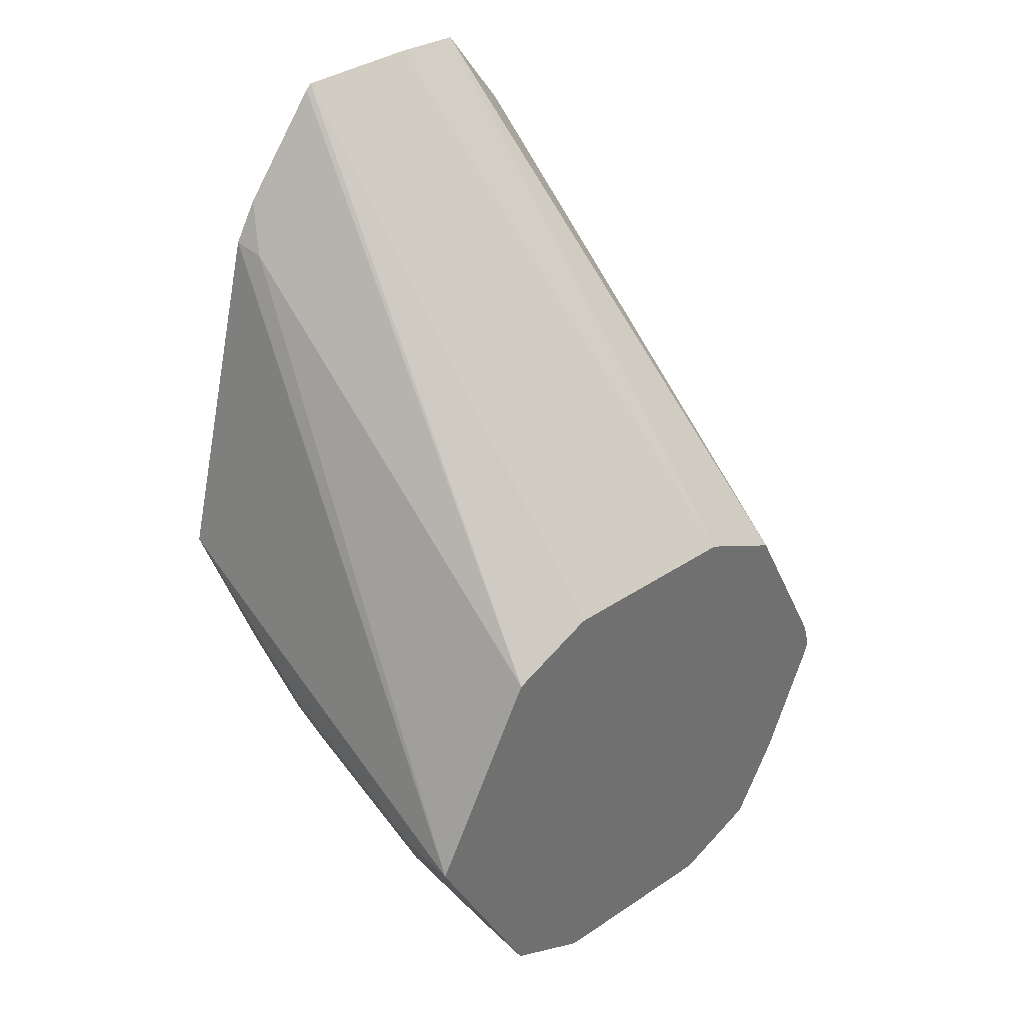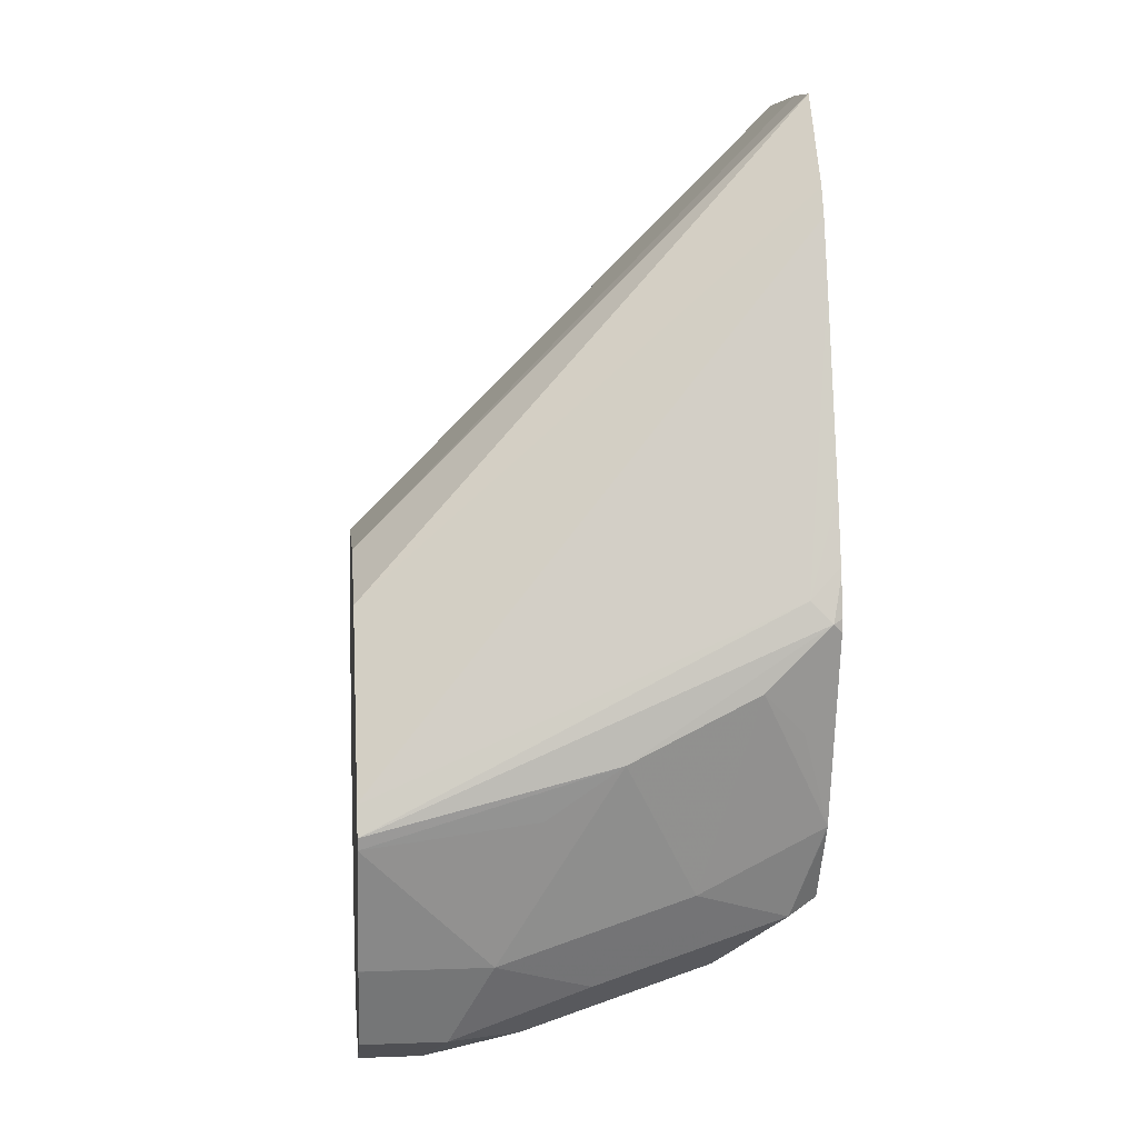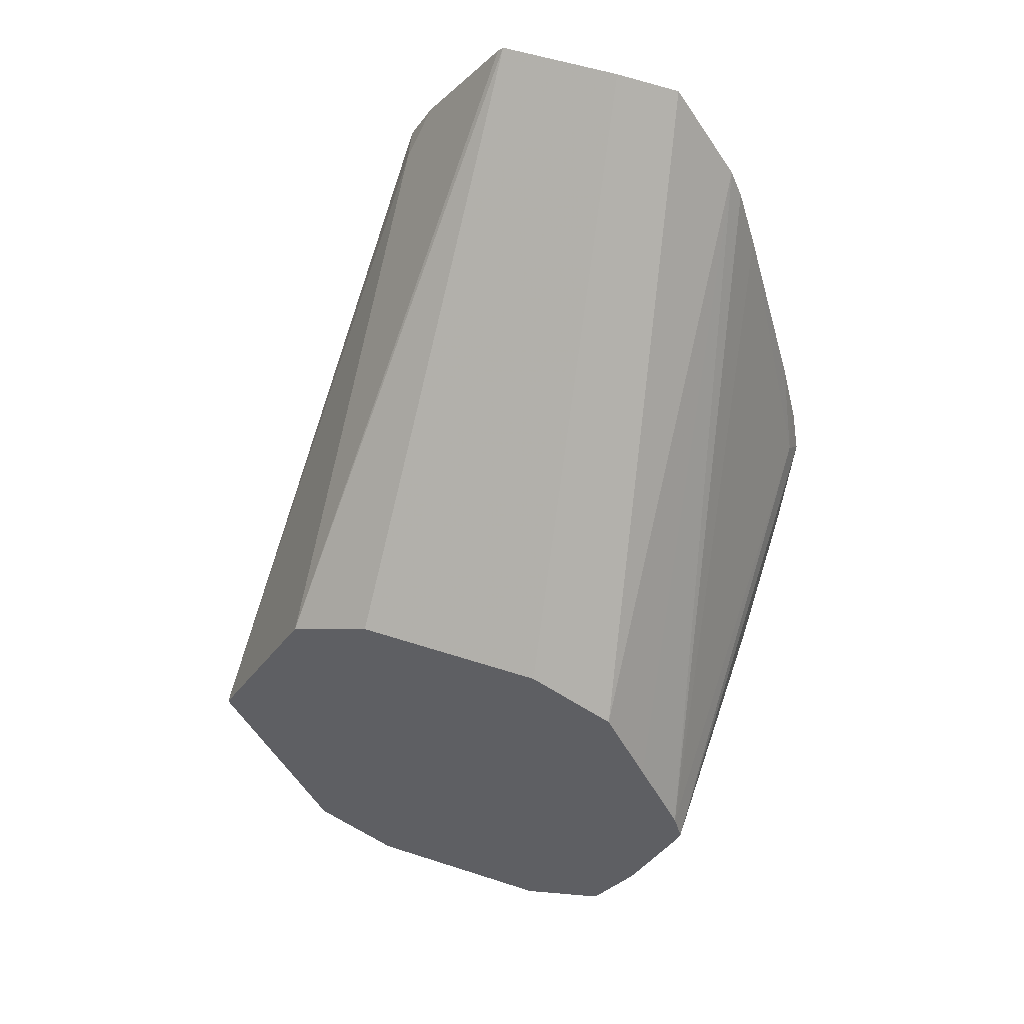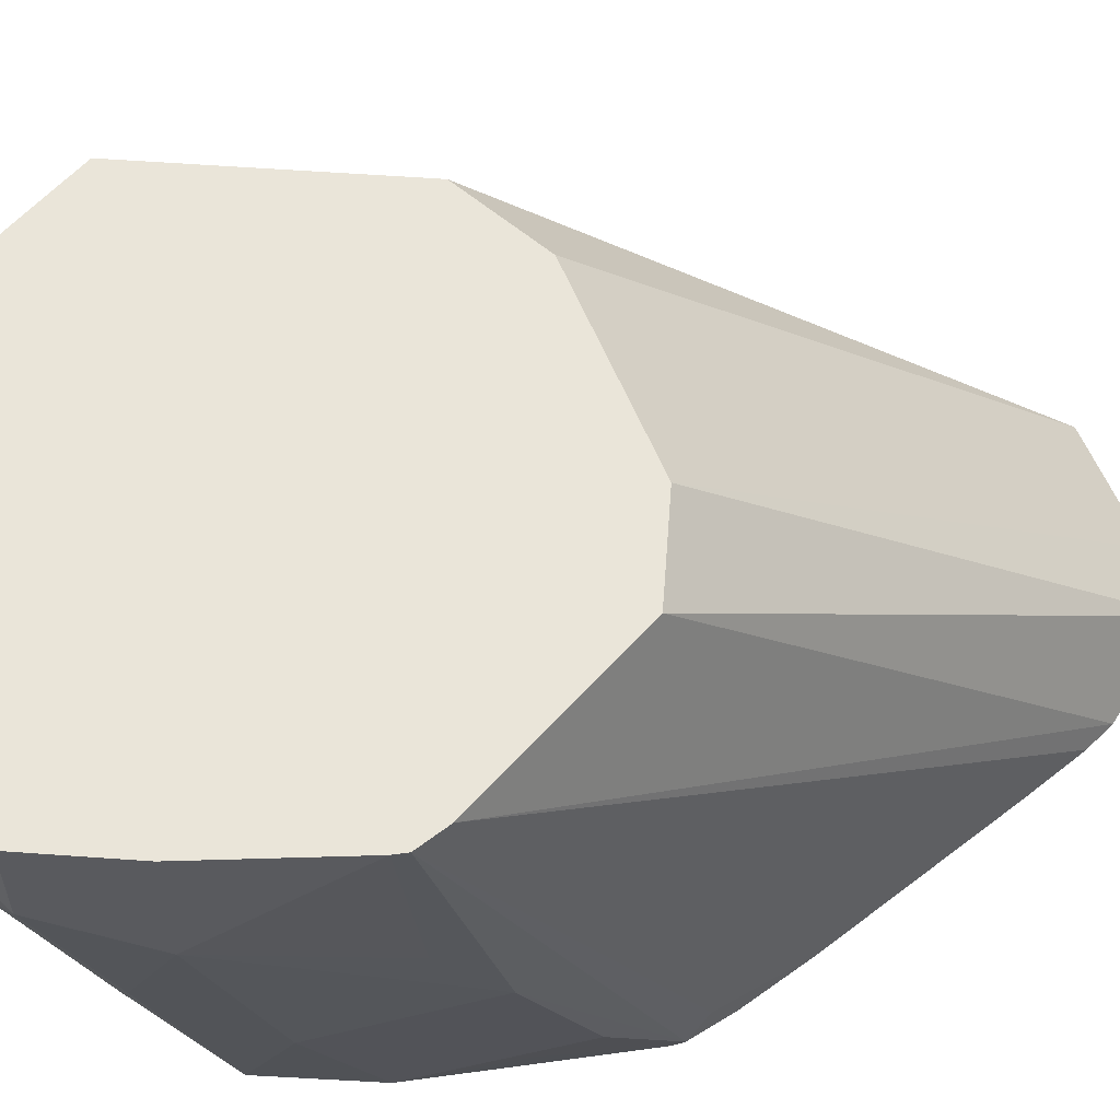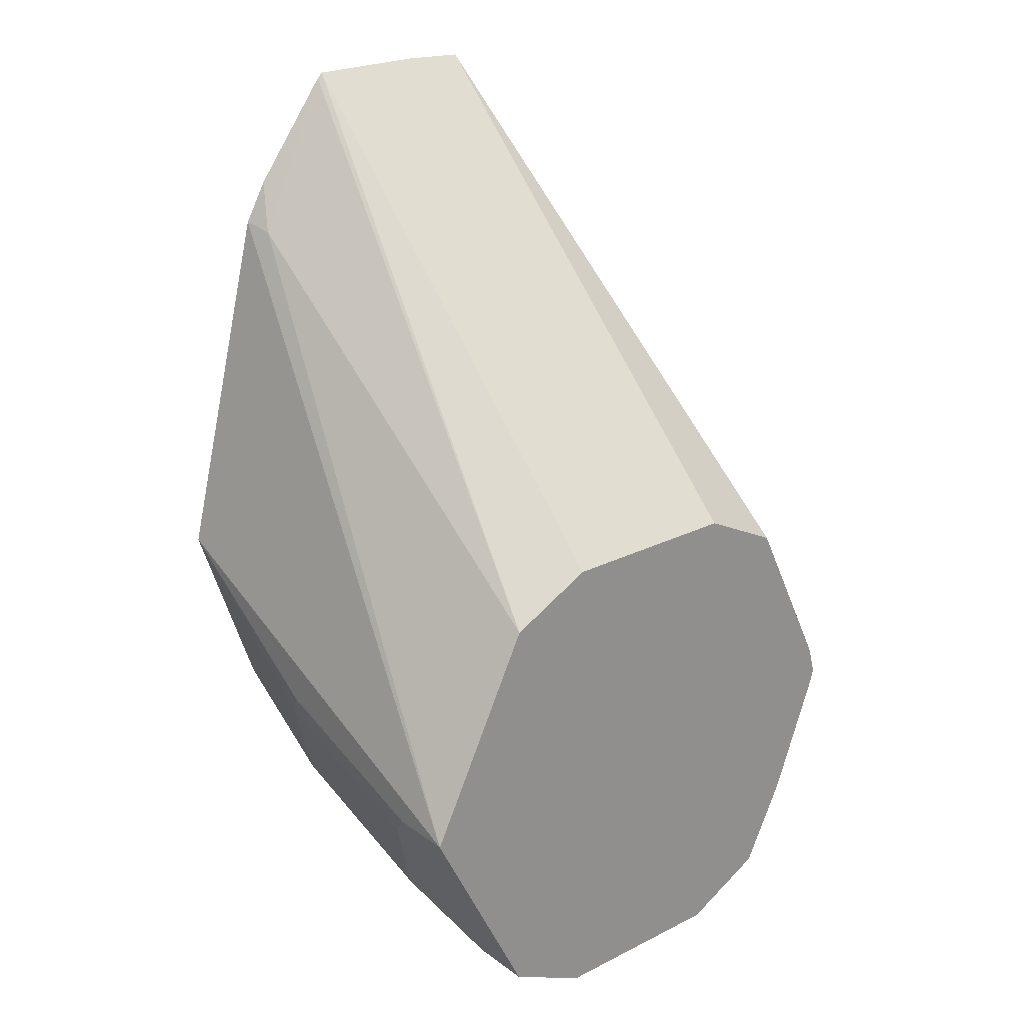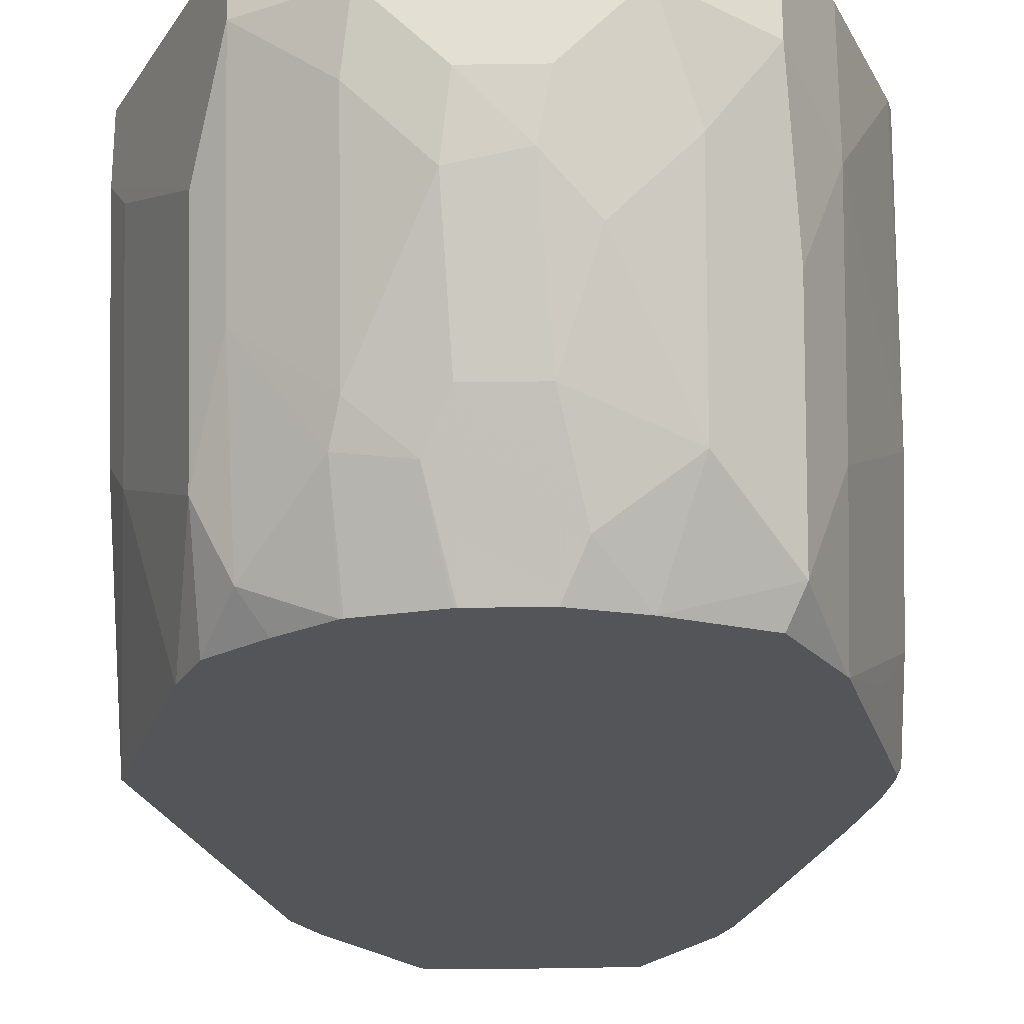
<metadata>
{"format":"obj","ext":"obj","renderer":"f3d","projection":"perspective","resolution":1024,"background":"white","views":[{"elev":37.9,"azim":139.8,"up":"+Z"},{"elev":7.0,"azim":-96.1,"up":"+Z"},{"elev":53.8,"azim":-160.9,"up":"+Z"},{"elev":58.3,"azim":-112.3,"up":"+Y"},{"elev":23.9,"azim":140.2,"up":"+Z"},{"elev":-24.2,"azim":-178.6,"up":"+Y"}]}
</metadata>
<code>
v 0.03538 -0.3361 -0.7253
v 0.03094 -0.345 -0.7341
v 0.03538 -0.2831 -0.743
v 0.03538 -0.2653 -0.743
v 0.03527 -0.3887 -0.69
v 0.01788 -0.3887 -0.7425
v 0.01768 -0.3887 -0.743
v 0.01326 -0.3626 -0.7695
v 0.03094 -0.2919 -0.7518
v 0.01326 -0.3096 -0.7872
v 0.00589 -0.2831 -0.802
v 0.00589 -0.2653 -0.802
v 0.008796 -0.2653 -0.6898
v 0.008842 -0.3803 -0.5926
v 0.01051 -0.3887 -0.591
v 0.0307 -0.3887 -0.6717
v 0.01176 -0.3887 -0.7549
v 0.004421 -0.3803 -0.7695
v 0.00589 -0.3361 -0.7843
v -0.01549 -0.3007 -0.8093
v -0.0177 -0.2831 -0.8138
v -0.0177 -0.2653 -0.8138
v 0.00589 -0.2653 -0.684
v -0.01719 -0.3887 -0.551
v 0.004161 -0.3887 -0.5796
v -0.001835 -0.3887 -0.7653
v -0.01497 -0.3887 -0.7739
v -0.01328 -0.3626 -0.7872
v -0.01549 -0.3538 -0.7916
v -0.03318 -0.3184 -0.8093
v -0.03539 -0.3007 -0.8138
v -0.07076 -0.2653 -0.8138
v -0.0177 -0.2653 -0.6722
v -0.01872 -0.3887 -0.5494
v -0.01562 -0.3887 -0.7742
v -0.02949 -0.3656 -0.7902
v -0.05011 -0.3155 -0.8108
v -0.03539 -0.3538 -0.7961
v -0.05306 -0.3007 -0.8138
v -0.09434 -0.2653 -0.802
v -0.07076 -0.2831 -0.8138
v -0.07076 -0.2653 -0.6722
v -0.05256 -0.3887 -0.5494
v -0.03494 -0.3887 -0.7785
v -0.03564 -0.3887 -0.7786
v -0.05306 -0.3538 -0.7961
v -0.0619 -0.3273 -0.8049
v -0.1061 -0.2653 -0.7784
v -0.09434 -0.2889 -0.802
v -0.0796 -0.3096 -0.8049
v -0.09434 -0.2653 -0.684
v -0.0705 -0.3887 -0.5505
v -0.05332 -0.3887 -0.7786
v -0.05897 -0.3774 -0.7843
v -0.0796 -0.3626 -0.7872
v -0.1061 -0.3007 -0.7784
v -0.1062 -0.2653 -0.7783
v -0.09434 -0.342 -0.7843
v -0.09728 -0.3803 -0.7695
v -0.09728 -0.3273 -0.7872
v -0.1061 -0.2653 -0.7076
v -0.08818 -0.3887 -0.576
v -0.07024 -0.3887 -0.7742
v -0.1061 -0.3538 -0.7607
v -0.1209 -0.3332 -0.7223
v -0.1179 -0.3125 -0.7371
v -0.1194 -0.2653 -0.7429
v -0.09312 -0.3887 -0.7653
v -0.1056 -0.3887 -0.744
v -0.1061 -0.3887 -0.743
v -0.1179 -0.2653 -0.7312
v -0.09155 -0.3887 -0.5838
v -0.1209 -0.3685 -0.7046
v -0.1209 -0.3862 -0.687
v -0.1203 -0.2653 -0.7395
v -0.1197 -0.3887 -0.6894
v -0.115 -0.3803 -0.7164
v -0.118 -0.2653 -0.7315
v -0.09704 -0.3887 -0.6015
v -0.1197 -0.3887 -0.6858
v -0.1178 -0.3887 -0.6748
v -0.1173 -0.3887 -0.6728
v -0.1194 -0.3803 -0.6811
v -0.1126 -0.3887 -0.6545
f 40 49 56
f 38 53 46
f 49 50 55
f 37 41 39
f 37 50 41
f 40 56 48
f 37 47 50
f 38 45 53
f 41 50 49
f 47 55 50
f 42 52 43
f 46 53 54
f 46 54 55
f 46 55 47
f 48 56 57
f 49 55 58
f 37 46 47
f 42 51 52
f 37 38 46
f 27 35 28
f 36 44 45
f 21 41 32
f 49 58 59
f 21 32 22
f 23 33 34
f 23 34 24
f 28 35 36
f 28 36 29
f 29 36 30
f 30 37 31
f 30 36 38
f 30 38 37
f 31 37 39
f 32 41 49
f 32 49 40
f 33 42 43
f 33 43 34
f 35 44 36
f 36 45 38
f 49 59 60
f 74 81 82
f 51 61 62
f 65 67 66
f 65 73 74
f 70 76 77
f 70 77 73
f 71 78 72
f 72 78 79
f 73 77 74
f 74 77 76
f 74 76 80
f 74 80 81
f 74 82 83
f 74 83 75
f 75 83 78
f 78 83 79
f 79 83 84
f 82 84 83
f 21 39 41
f 65 75 67
f 49 60 56
f 65 74 75
f 64 70 73
f 51 62 52
f 53 63 54
f 54 63 55
f 55 63 59
f 55 59 58
f 56 60 59
f 56 59 64
f 56 64 65
f 56 65 66
f 56 66 67
f 56 67 57
f 59 63 68
f 59 68 69
f 59 69 70
f 59 70 64
f 61 71 62
f 62 71 72
f 64 73 65
f 21 31 39
f 11 19 29
f 20 29 30
f 4 75 78
f 4 78 71
f 4 71 61
f 4 61 51
f 4 51 42
f 4 42 33
f 4 33 23
f 4 23 13
f 4 13 14
f 4 14 15
f 4 15 16
f 4 16 5
f 5 16 15
f 5 15 25
f 5 25 24
f 5 24 34
f 5 34 43
f 4 67 75
f 5 43 52
f 4 57 67
f 4 32 40
f 21 30 31
f 1 2 9
f 1 9 3
f 1 3 4
f 1 4 5
f 1 5 2
f 2 6 7
f 2 7 8
f 2 8 10
f 2 10 9
f 2 5 6
f 3 9 10
f 3 10 11
f 3 11 12
f 3 12 4
f 4 12 22
f 4 22 32
f 4 40 48
f 5 52 62
f 4 48 57
f 5 72 79
f 8 19 11
f 8 11 10
f 11 20 21
f 11 21 22
f 11 22 12
f 11 29 20
f 13 23 14
f 8 18 19
f 14 23 24
f 14 25 15
f 17 26 18
f 18 26 27
f 18 27 28
f 18 28 19
f 19 28 29
f 5 62 72
f 14 24 25
f 8 17 18
f 20 30 21
f 5 70 69
f 5 84 82
f 5 82 81
f 5 81 80
f 5 80 76
f 5 76 70
f 5 69 68
f 5 68 63
f 5 53 45
f 5 63 53
f 5 45 44
f 5 44 35
f 5 35 27
f 5 27 26
f 5 26 17
f 5 17 7
f 5 7 6
f 7 17 8
f 5 79 84

</code>
